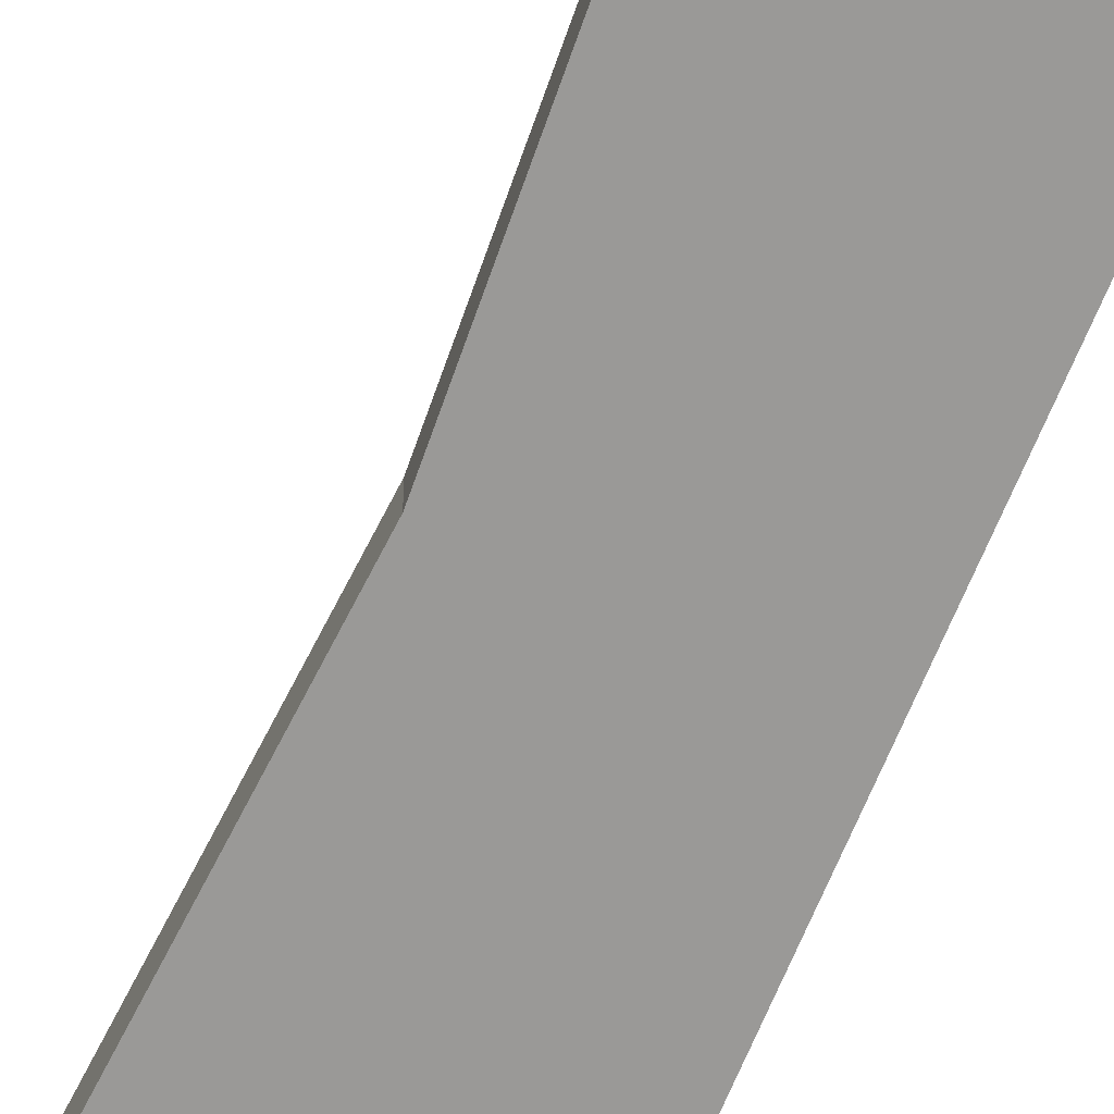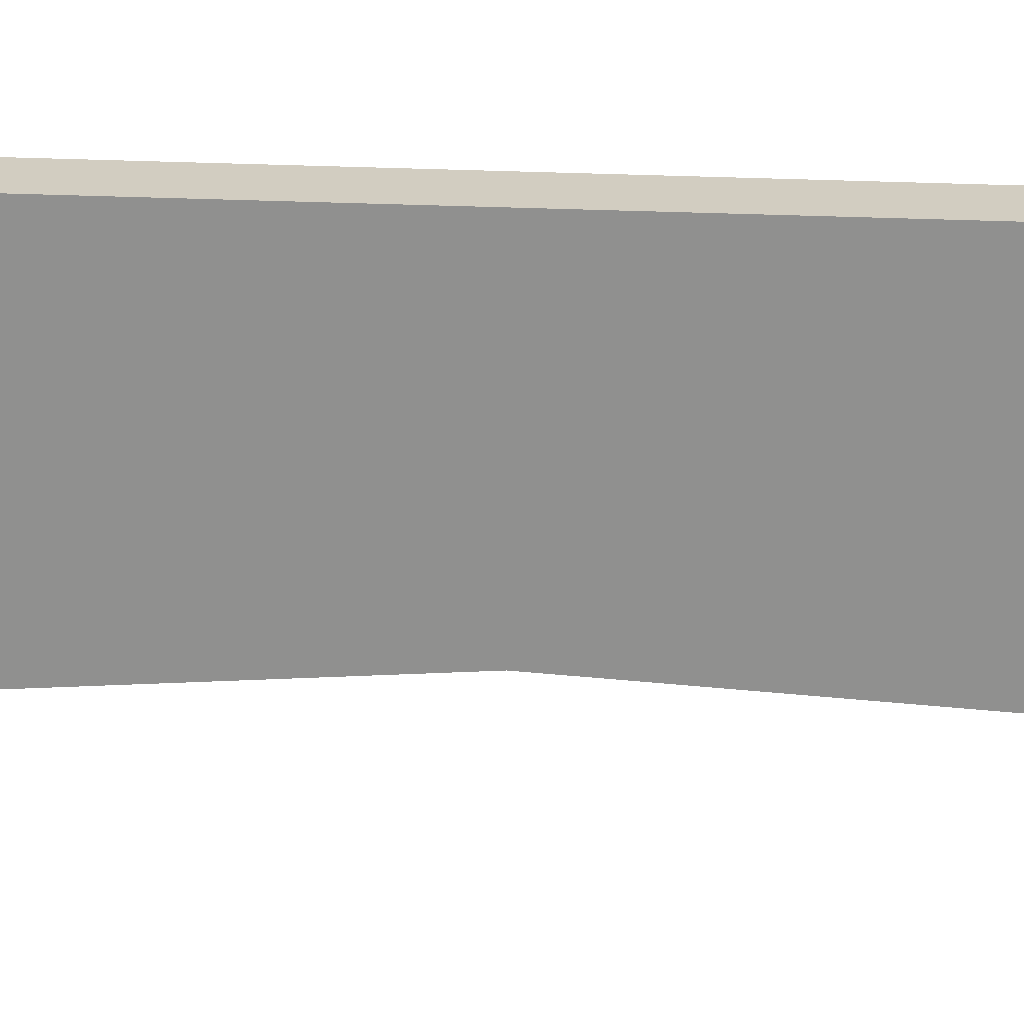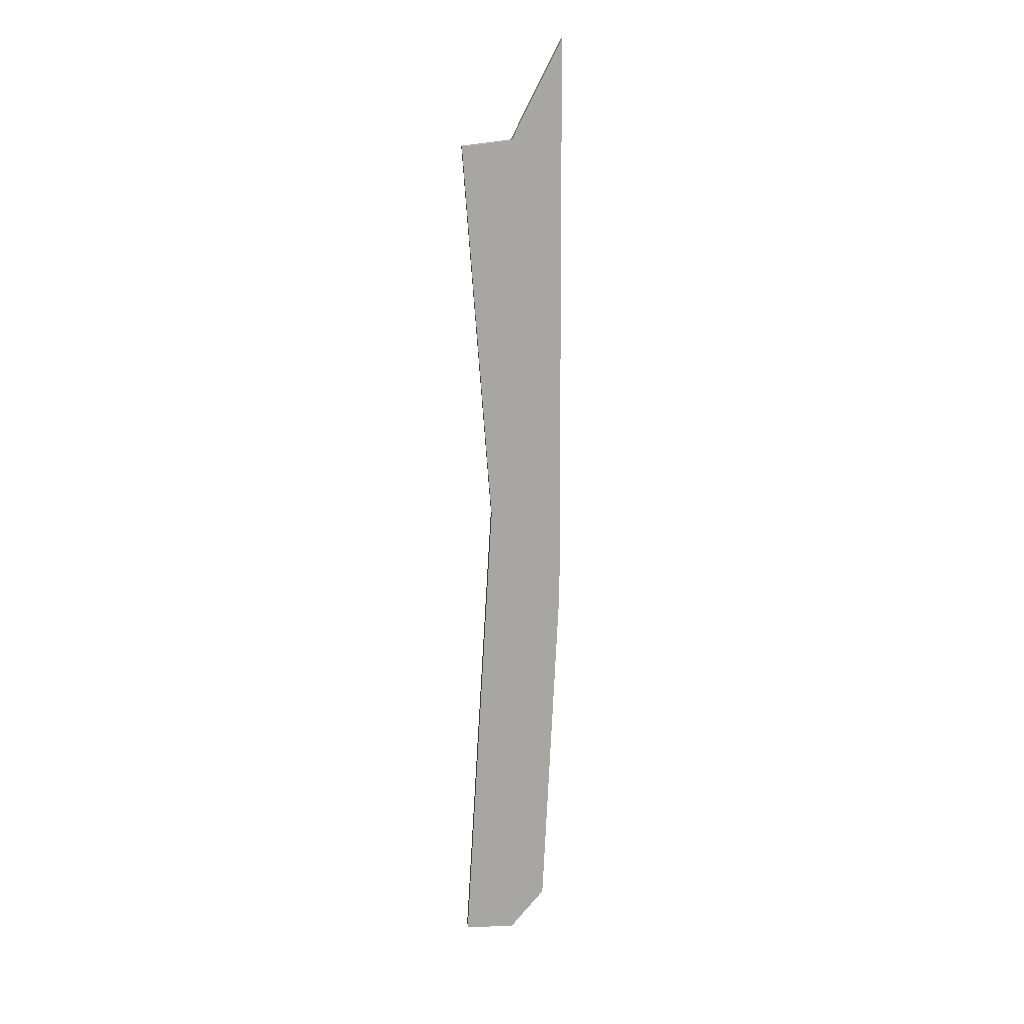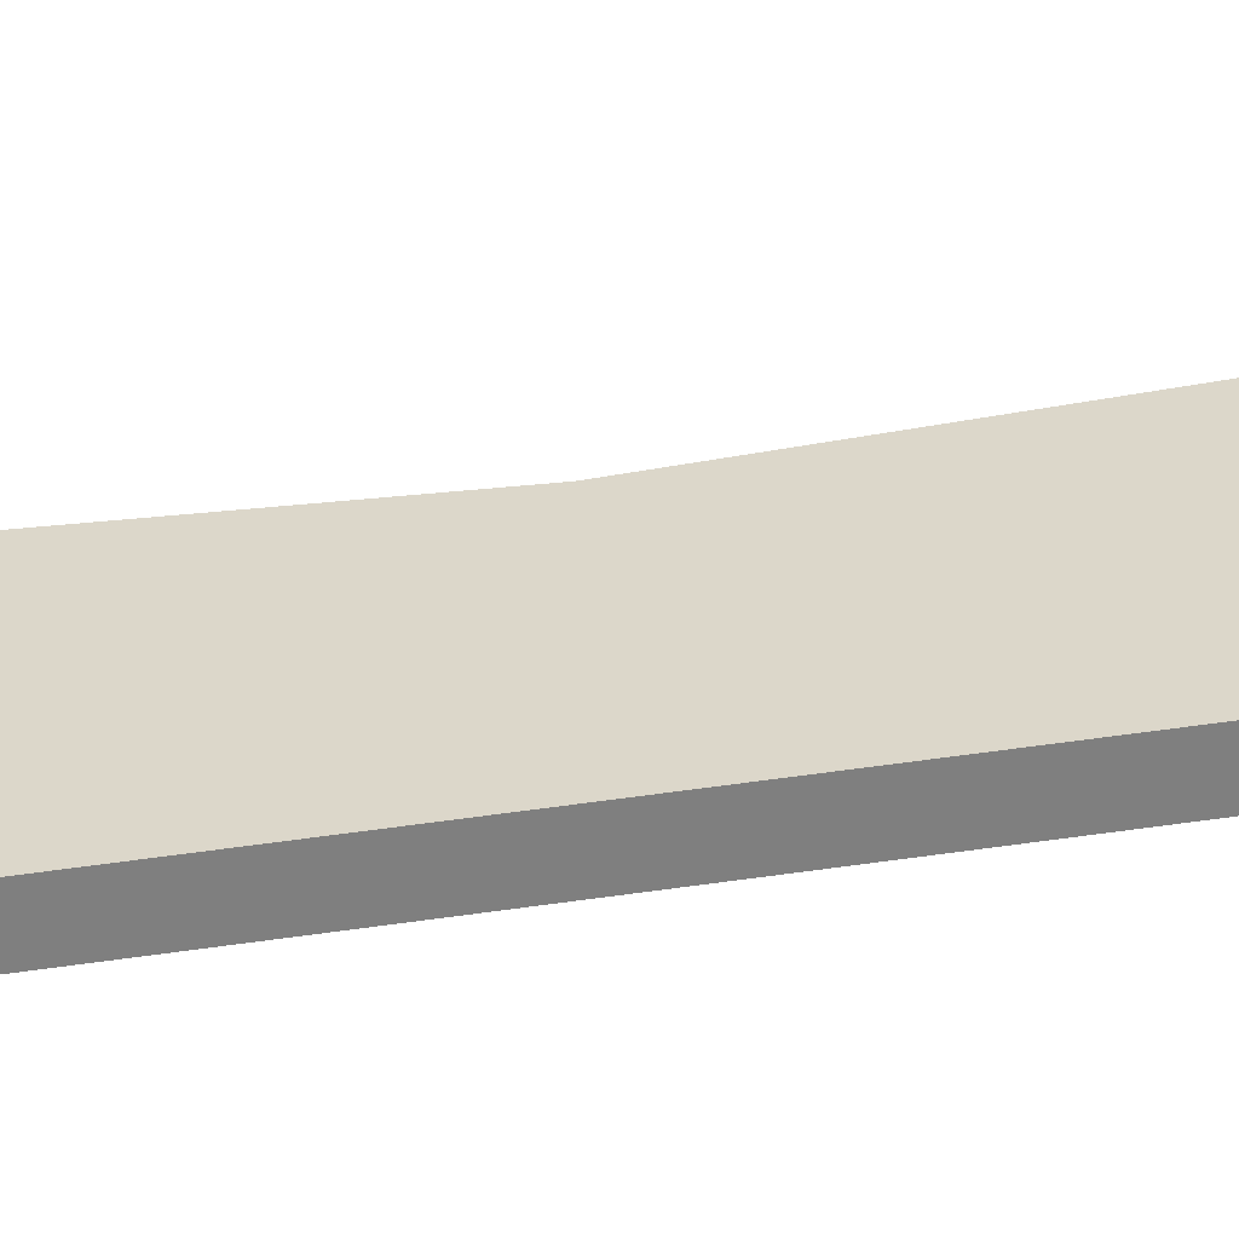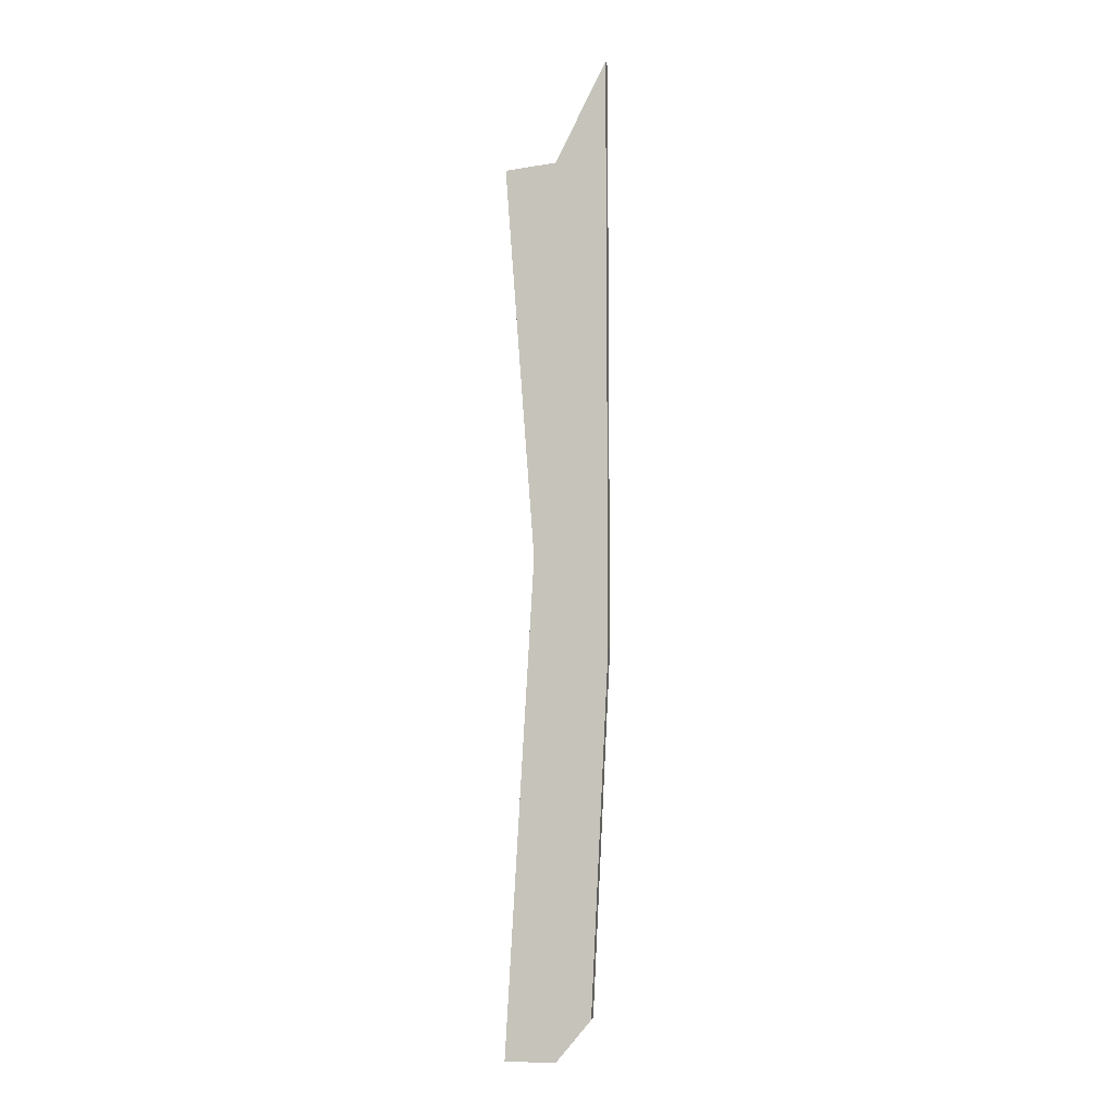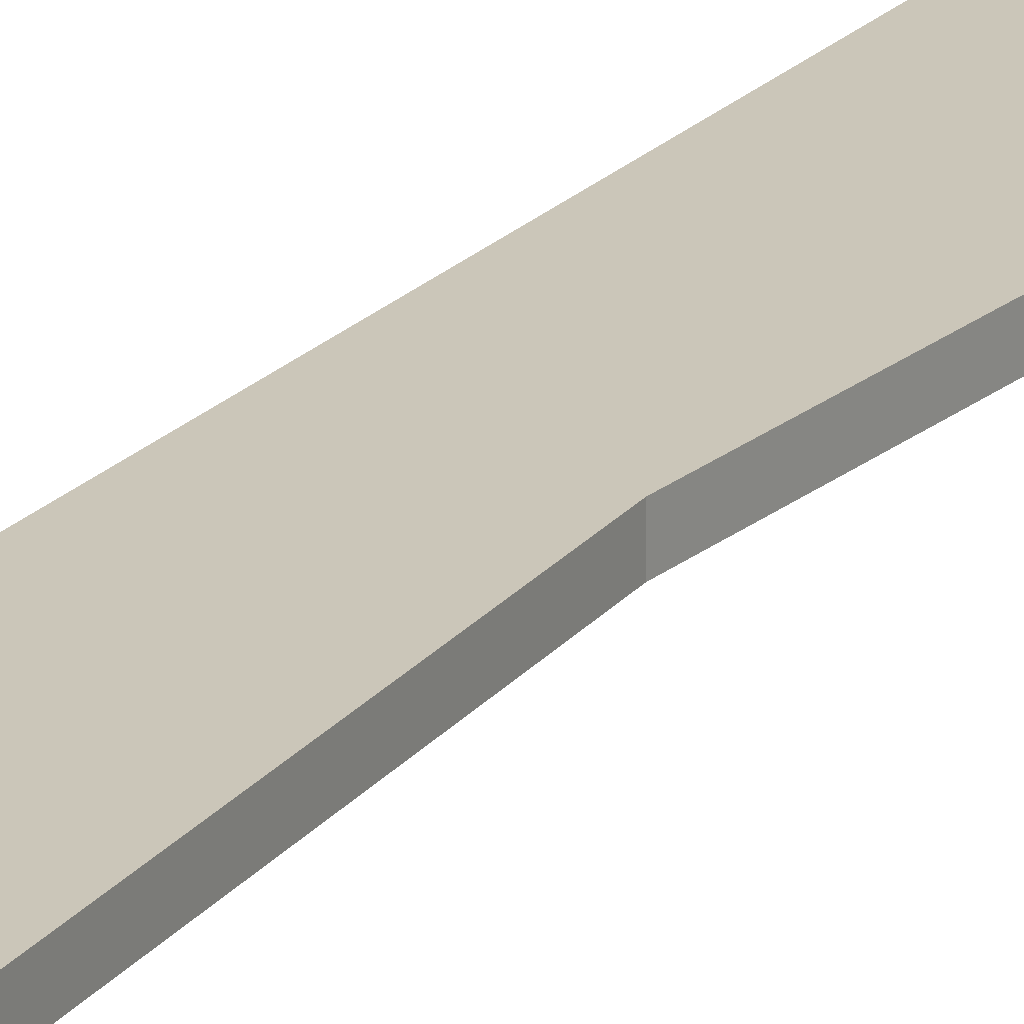
<metadata>
{"format":"obj","ext":"obj","renderer":"f3d","projection":"perspective","resolution":1024,"background":"white","views":[{"elev":-68.9,"azim":-23.4,"up":"+Y"},{"elev":-65.5,"azim":88.1,"up":"+Y"},{"elev":16.0,"azim":-4.3,"up":"+Z"},{"elev":30.6,"azim":76.1,"up":"+Y"},{"elev":-2.9,"azim":9.4,"up":"+Z"},{"elev":20.9,"azim":-150.3,"up":"+Y"}]}
</metadata>
<code>
g default
v -23.73 1757 975.8
v 23.81 1757 1026
v -23.73 1763 975.8
v 23.81 1763 1026
v -23.73 1763 561
v 16.62 1763 581
v -23.73 1757 561
v 16.62 1757 581
v 0.0397 1760 978.7
v 0.0397 1757 978.7
v 23.81 1760 1026
v 0.0397 1763 978.7
v -23.73 1760 975.8
v 0.0397 1763 793.3
v 24.64 1763 750.5
v 0.0397 1763 561
v -10.1 1763 793.3
v 0.0397 1760 561
v 16.62 1760 581
v 0.0397 1757 561
v -23.73 1760 561
v -3.621 1757 793.3
v 24.64 1757 750.5
v -10.1 1757 793.3
v 24.64 1760 750.5
v -10.1 1760 793.3
g plank_One
f 13 1 10 9
f 17 3 12 14
f 21 5 16 18
f 24 7 20 22
f 11 2 23 25
f 21 7 24 26
f 10 2 11 9
f 11 4 12 9
f 12 3 13 9
f 12 4 15 14
f 15 6 16 14
f 16 5 17 14
f 16 6 19 18
f 19 8 20 18
f 20 7 21 18
f 20 8 23 22
f 23 2 10 22
f 10 1 24 22
f 23 8 19 25
f 19 6 15 25
f 15 4 11 25
f 24 1 13 26
f 13 3 17 26
f 17 5 21 26

</code>
